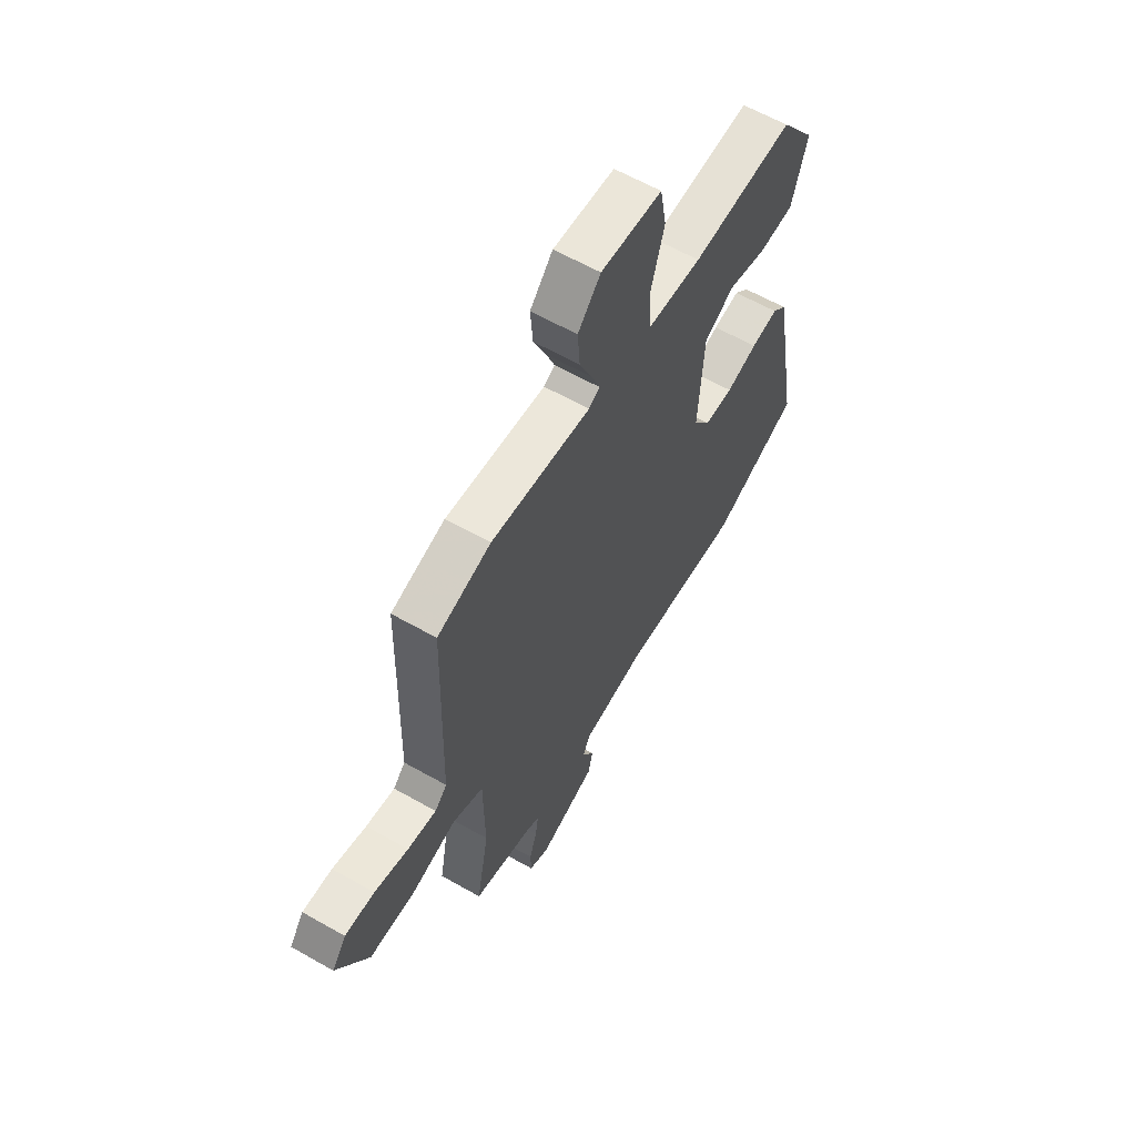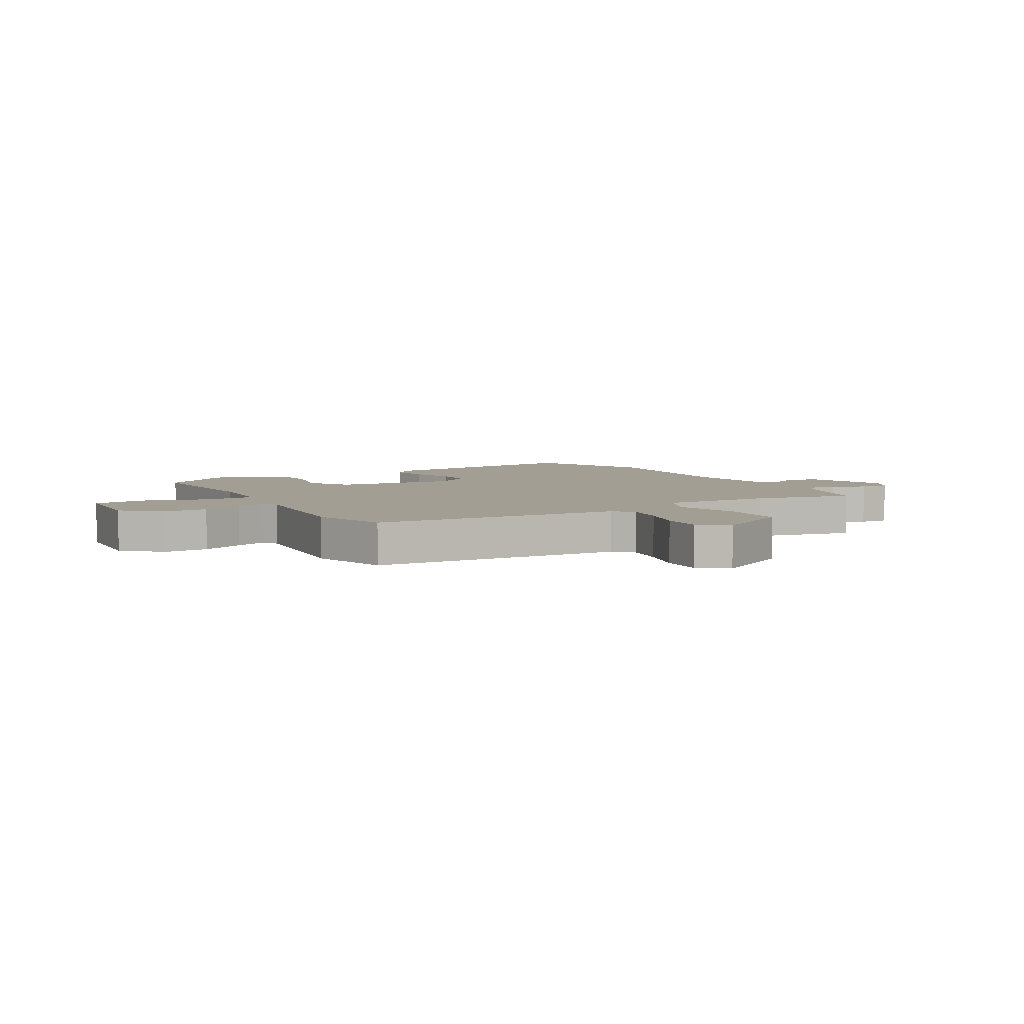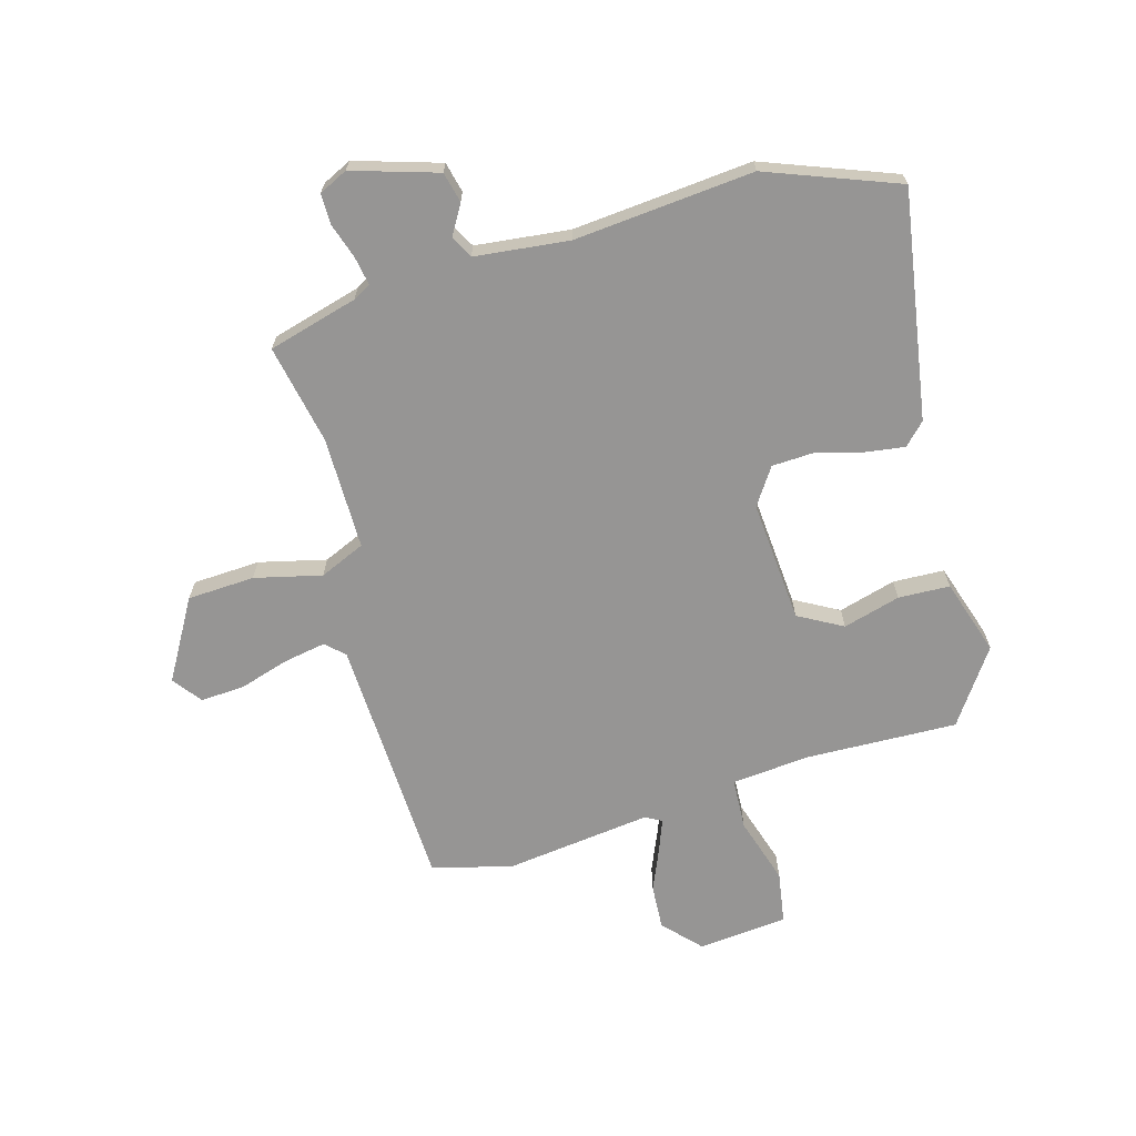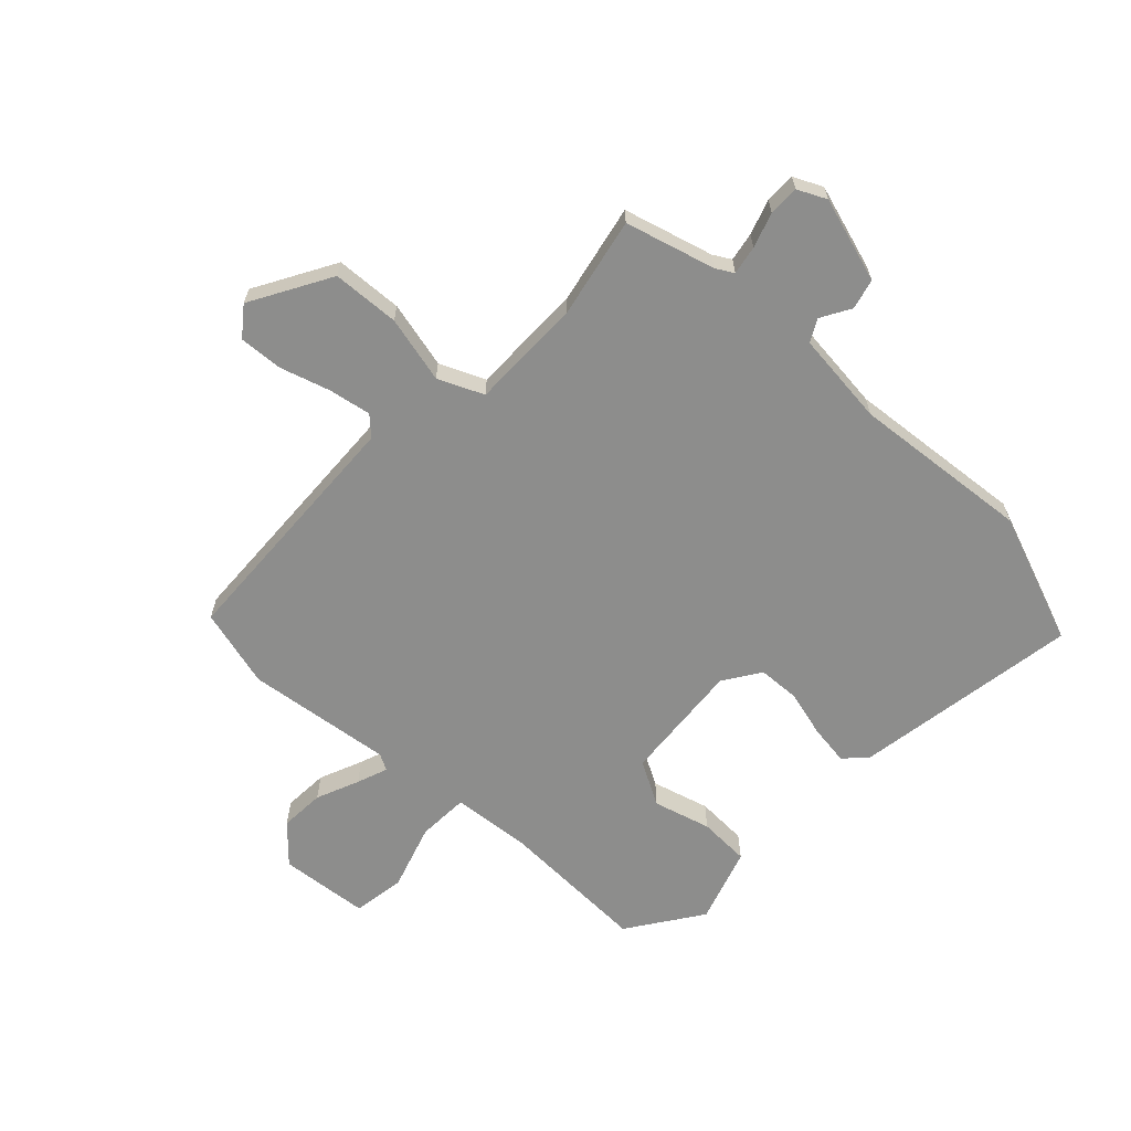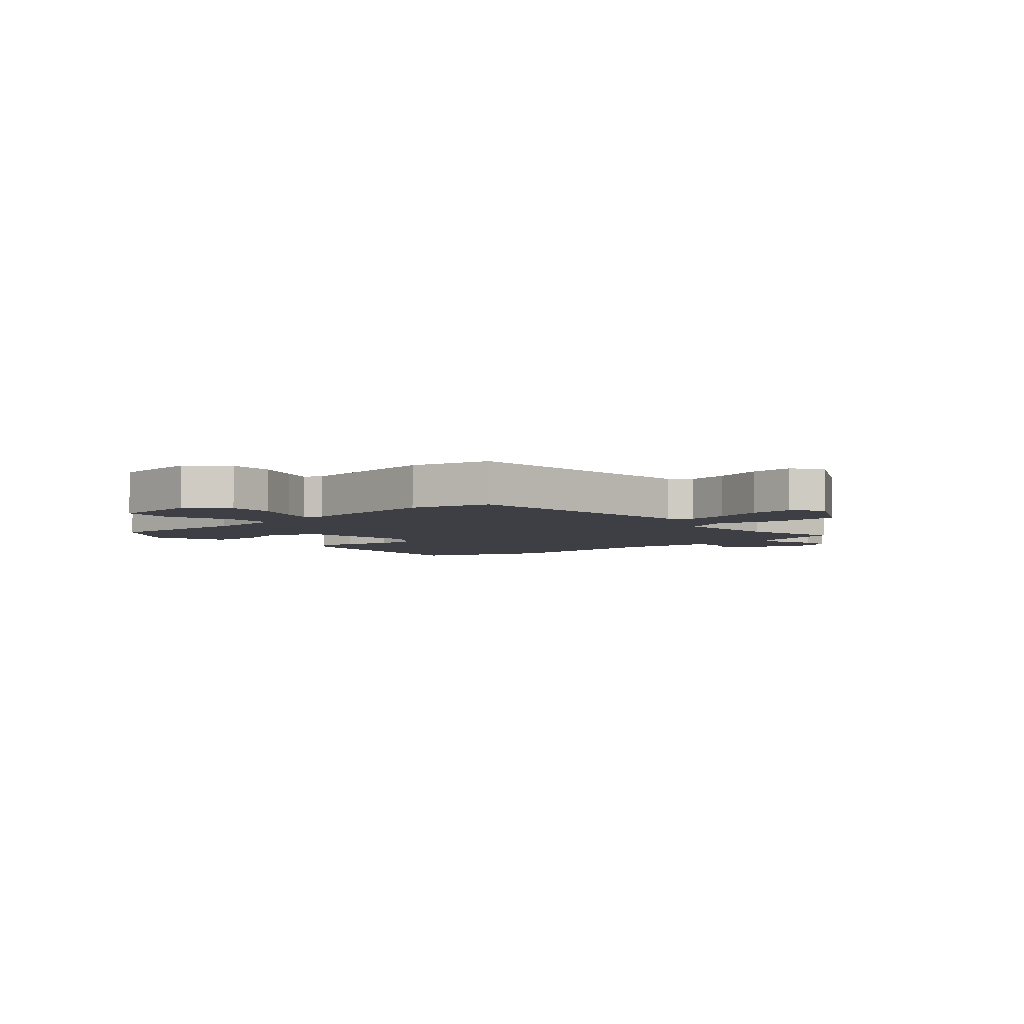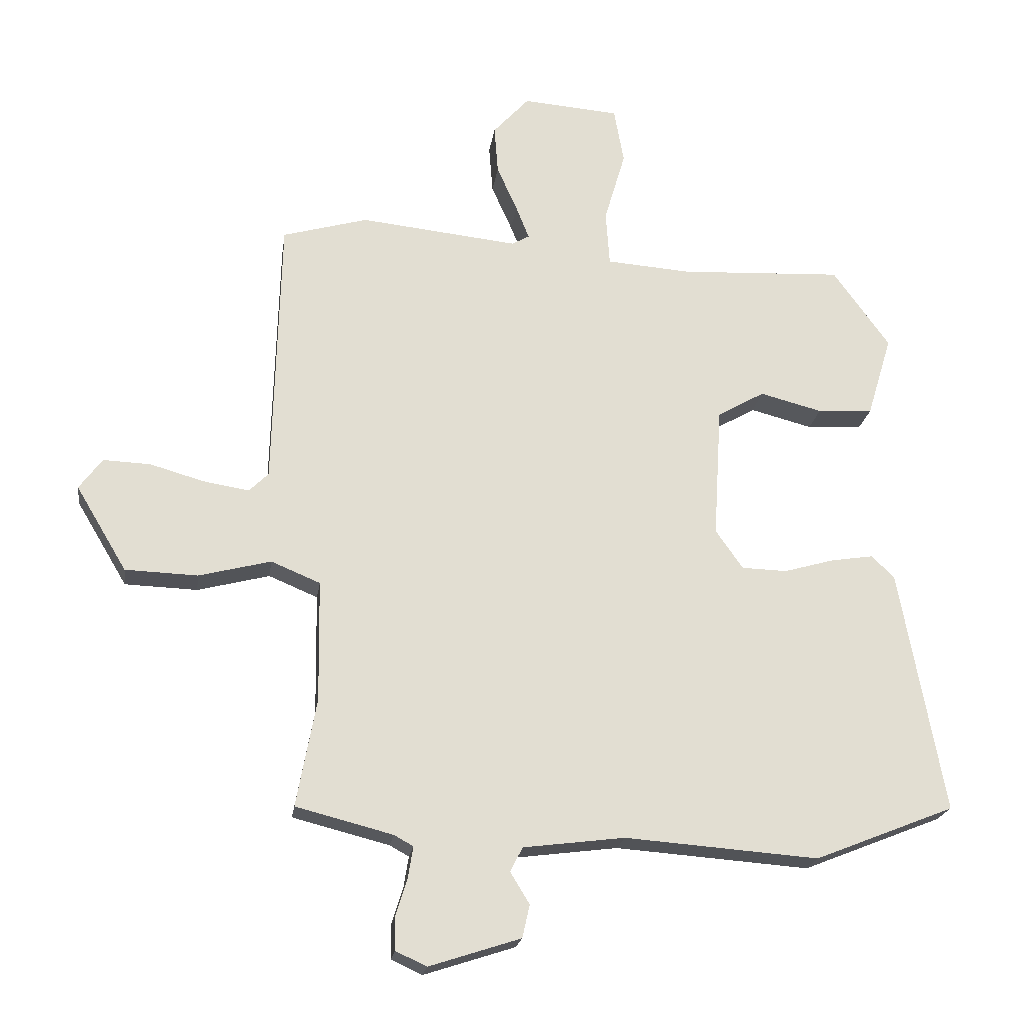
<metadata>
{"format":"obj","ext":"obj","renderer":"f3d","projection":"perspective","resolution":1024,"background":"white","views":[{"elev":61.3,"azim":120.1,"up":"+Z"},{"elev":5.2,"azim":60.9,"up":"+Y"},{"elev":-67.5,"azim":-163.2,"up":"+Y"},{"elev":-64.4,"azim":137.7,"up":"+Y"},{"elev":-4.4,"azim":43.5,"up":"+Y"},{"elev":-21.3,"azim":171.9,"up":"+Z"}]}
</metadata>
<code>
v -0.349 0.07 -0.56
v -0.574 0.07 -0.47
v -0.503 0.07 -0.077
v -0.466 0.07 -0.041
v -0.397 0.07 -0.052
v -0.317 0.07 -0.075
v -0.244 0.07 -0.073
v -0.2 0.07 -0.01
v -0.213 0.07 0.202
v -0.289 0.07 0.246
v -0.389 0.07 0.22
v -0.478 0.07 0.225
v -0.518 0.07 0.357
v -0.427 0.07 0.483
v -0.165 0.07 0.47
v -0.028 0.07 0.48
v -0.022 0.07 0.569
v -0.056 0.07 0.685
v -0.04 0.07 0.775
v 0.116 0.07 0.787
v 0.174 0.07 0.723
v 0.168 0.07 0.645
v 0.135 0.07 0.571
v 0.114 0.07 0.518
v 0.142 0.07 0.502
v 0.397 0.07 0.529
v 0.534 0.07 0.49
v 0.545 0.07 0.05
v 0.576 0.07 0.019
v 0.65 0.07 0.031
v 0.737 0.07 0.056
v 0.813 0.07 0.059
v 0.85 0.07 0.009
v 0.768 0.07 -0.128
v 0.651 0.07 -0.132
v 0.535 0.07 -0.102
v 0.456 0.07 -0.135
v 0.453 0.07 -0.331
v 0.485 0.07 -0.505
v 0.329 0.07 -0.545
v 0.298 0.07 -0.562
v 0.306 0.07 -0.612
v 0.325 0.07 -0.673
v 0.324 0.07 -0.726
v 0.274 0.07 -0.749
v 0.127 0.07 -0.701
v 0.115 0.07 -0.648
v 0.146 0.07 -0.597
v 0.126 0.07 -0.558
v -0.037 0.07 -0.537
v -0.349 0 -0.56
v -0.574 0 -0.47
v -0.503 0 -0.077
v -0.466 0 -0.041
v -0.397 0 -0.052
v -0.317 0 -0.075
v -0.244 0 -0.073
v -0.2 0 -0.01
v -0.213 0 0.202
v -0.289 0 0.246
v -0.389 0 0.22
v -0.478 0 0.225
v -0.518 0 0.357
v -0.427 0 0.483
v -0.165 0 0.47
v -0.028 0 0.48
v -0.022 0 0.569
v -0.056 0 0.685
v -0.04 0 0.775
v 0.116 0 0.787
v 0.174 0 0.723
v 0.168 0 0.645
v 0.135 0 0.571
v 0.114 0 0.518
v 0.142 0 0.502
v 0.397 0 0.529
v 0.534 0 0.49
v 0.545 0 0.05
v 0.576 0 0.019
v 0.65 0 0.031
v 0.737 0 0.056
v 0.813 0 0.059
v 0.85 0 0.009
v 0.768 0 -0.128
v 0.651 0 -0.132
v 0.535 0 -0.102
v 0.456 0 -0.135
v 0.453 0 -0.331
v 0.485 0 -0.505
v 0.329 0 -0.545
v 0.298 0 -0.562
v 0.306 0 -0.612
v 0.325 0 -0.673
v 0.324 0 -0.726
v 0.274 0 -0.749
v 0.127 0 -0.701
v 0.115 0 -0.648
v 0.146 0 -0.597
v 0.126 0 -0.558
v -0.037 0 -0.537
f 46 47 48
f 45 46 48
f 44 45 48
f 43 44 48
f 42 43 48
f 41 42 48 49
f 40 41 49 50
f 38 39 40 50
f 34 35 36
f 33 34 36
f 32 33 36
f 31 32 36
f 30 31 36
f 29 30 36 37
f 28 29 37
f 27 28 37
f 26 27 37
f 25 26 37
f 38 50 1
f 37 38 1
f 25 37 1
f 24 25 1
f 21 22 23
f 20 21 23
f 19 20 23
f 18 19 23
f 17 18 23
f 13 14 15
f 12 13 15
f 11 12 15
f 10 11 15
f 9 10 15 16
f 8 9 16
f 4 5 6
f 3 4 6
f 2 3 6
f 1 2 6
f 1 6 7
f 16 17 23 24
f 8 16 24 1
f 1 7 8
f 98 97 96
f 98 96 95
f 98 95 94
f 98 94 93
f 98 93 92
f 99 98 92 91
f 100 99 91 90
f 100 90 89 88
f 86 85 84
f 86 84 83
f 86 83 82
f 86 82 81
f 86 81 80
f 87 86 80 79
f 87 79 78
f 87 78 77
f 87 77 76
f 87 76 75
f 51 100 88
f 51 88 87
f 51 87 75
f 51 75 74
f 73 72 71
f 73 71 70
f 73 70 69
f 73 69 68
f 73 68 67
f 65 64 63
f 65 63 62
f 65 62 61
f 65 61 60
f 66 65 60 59
f 66 59 58
f 56 55 54
f 56 54 53
f 56 53 52
f 56 52 51
f 57 56 51
f 74 73 67 66
f 51 74 66 58
f 58 57 51
f 1 51 52 2
f 2 52 53 3
f 3 53 54 4
f 4 54 55 5
f 5 55 56 6
f 6 56 57 7
f 7 57 58 8
f 8 58 59 9
f 9 59 60 10
f 10 60 61 11
f 11 61 62 12
f 12 62 63 13
f 13 63 64 14
f 14 64 65 15
f 15 65 66 16
f 16 66 67 17
f 17 67 68 18
f 18 68 69 19
f 19 69 70 20
f 20 70 71 21
f 21 71 72 22
f 22 72 73 23
f 23 73 74 24
f 24 74 75 25
f 25 75 76 26
f 26 76 77 27
f 27 77 78 28
f 28 78 79 29
f 29 79 80 30
f 30 80 81 31
f 31 81 82 32
f 32 82 83 33
f 33 83 84 34
f 34 84 85 35
f 35 85 86 36
f 36 86 87 37
f 37 87 88 38
f 38 88 89 39
f 39 89 90 40
f 40 90 91 41
f 41 91 92 42
f 42 92 93 43
f 43 93 94 44
f 44 94 95 45
f 45 95 96 46
f 46 96 97 47
f 47 97 98 48
f 48 98 99 49
f 49 99 100 50
f 50 100 51 1

</code>
